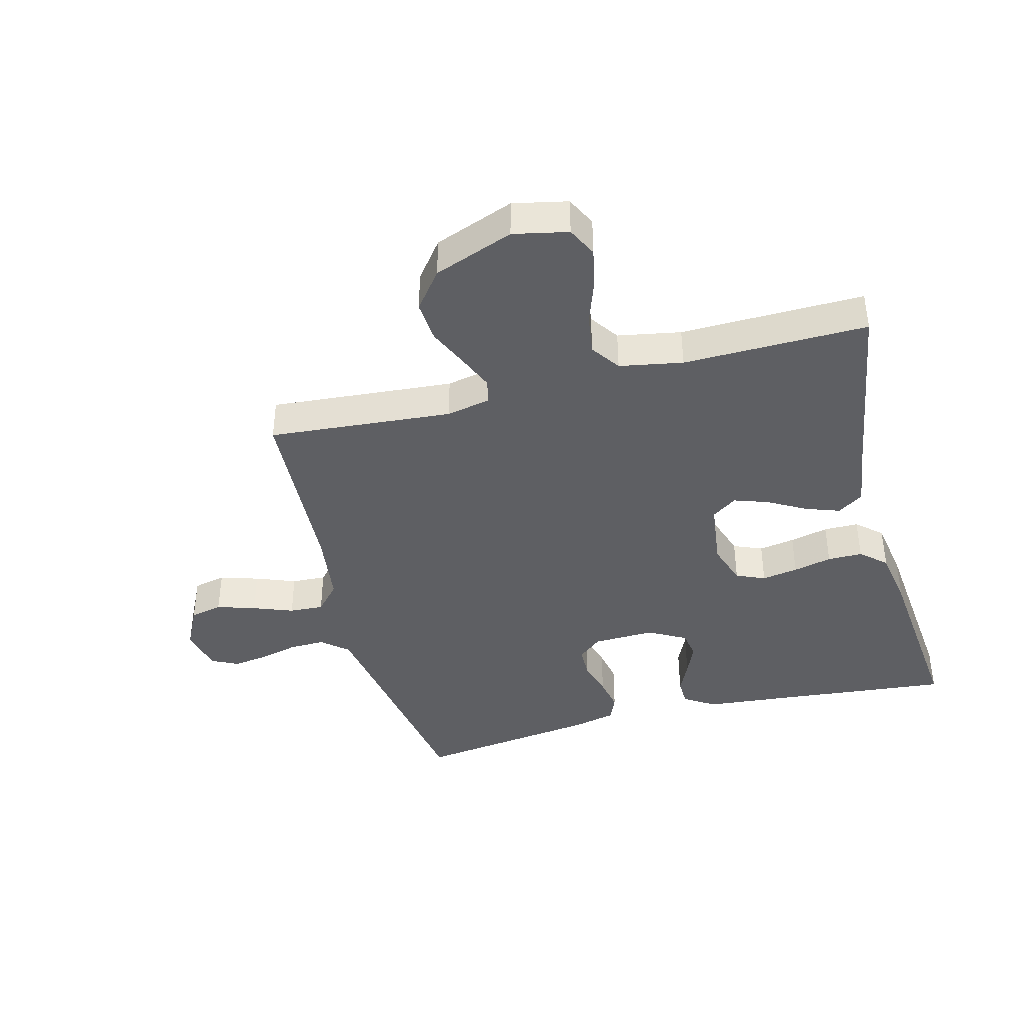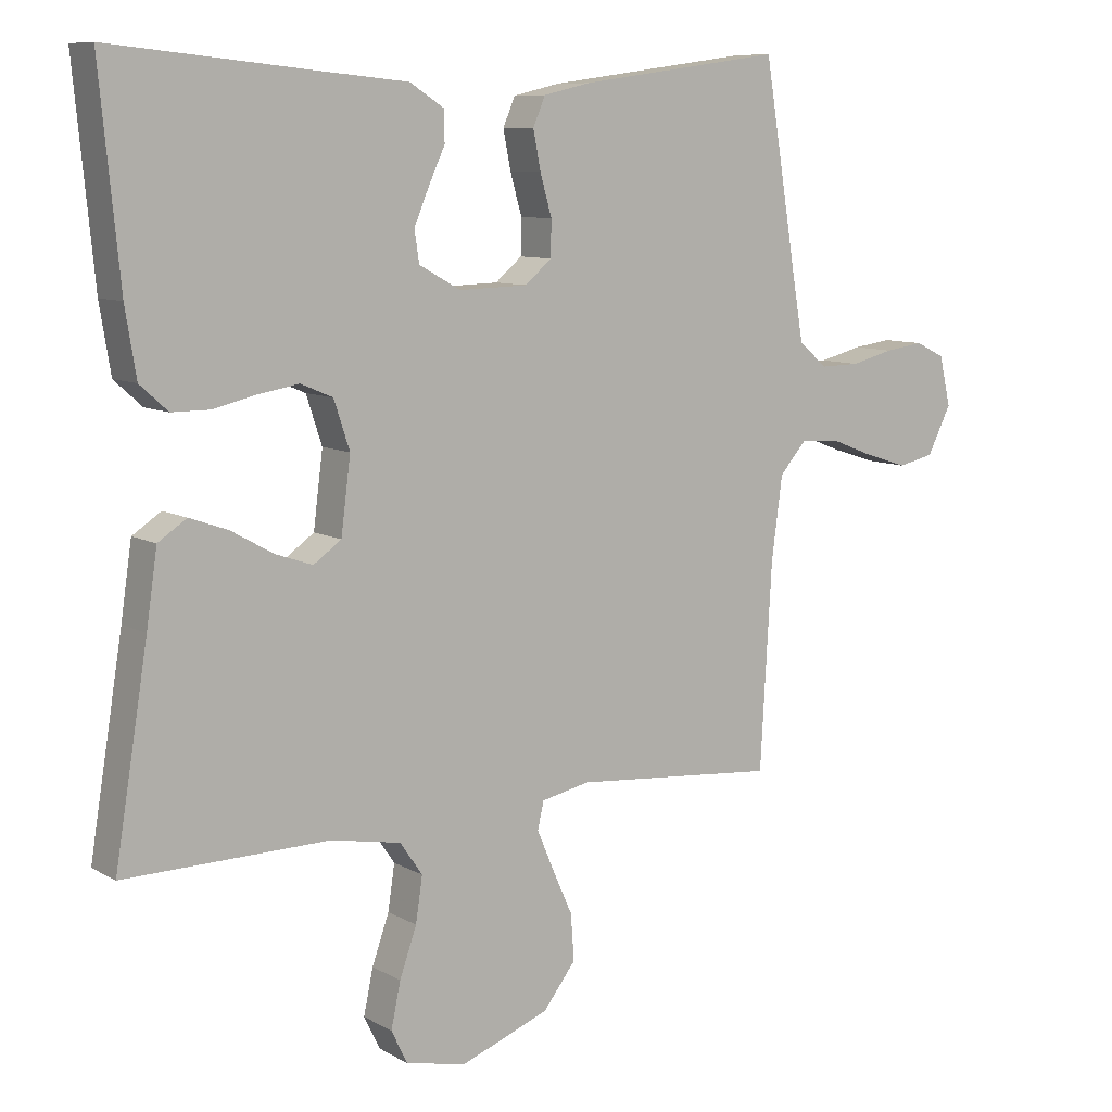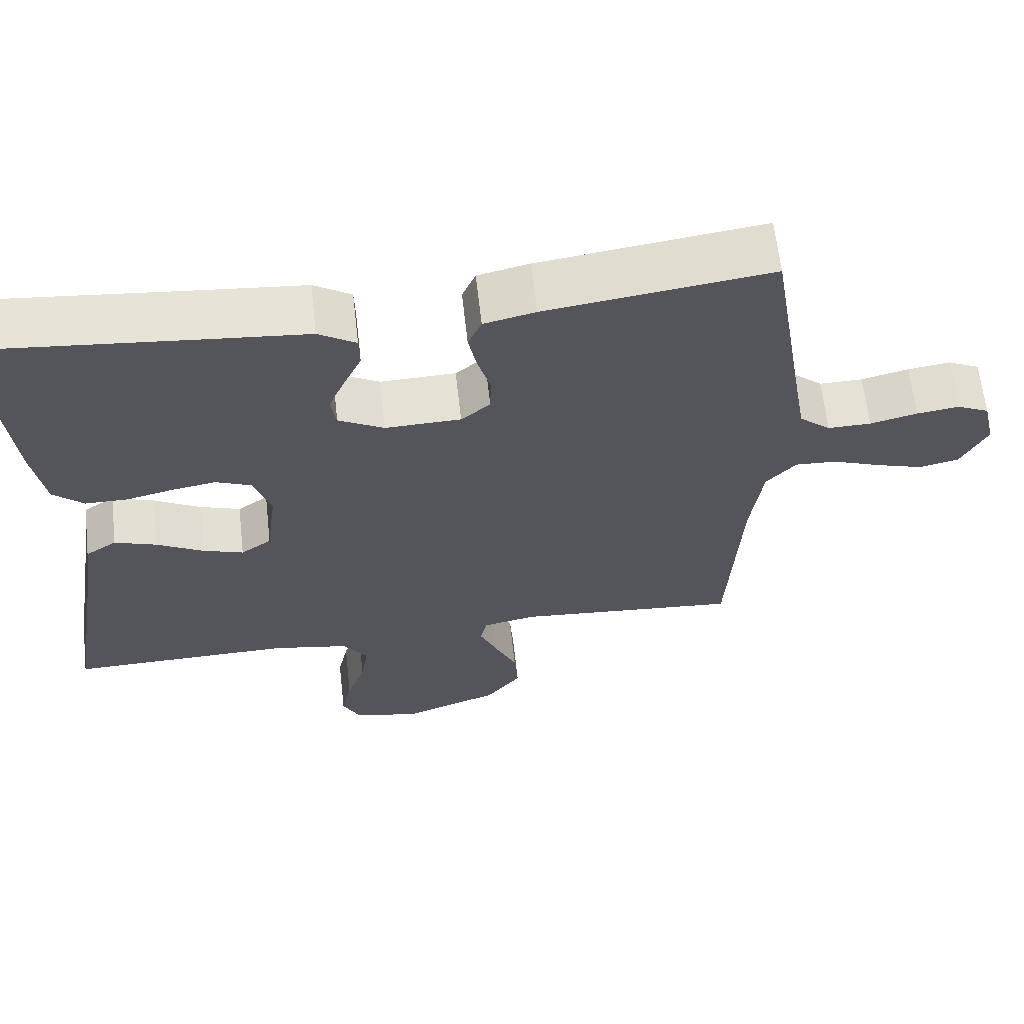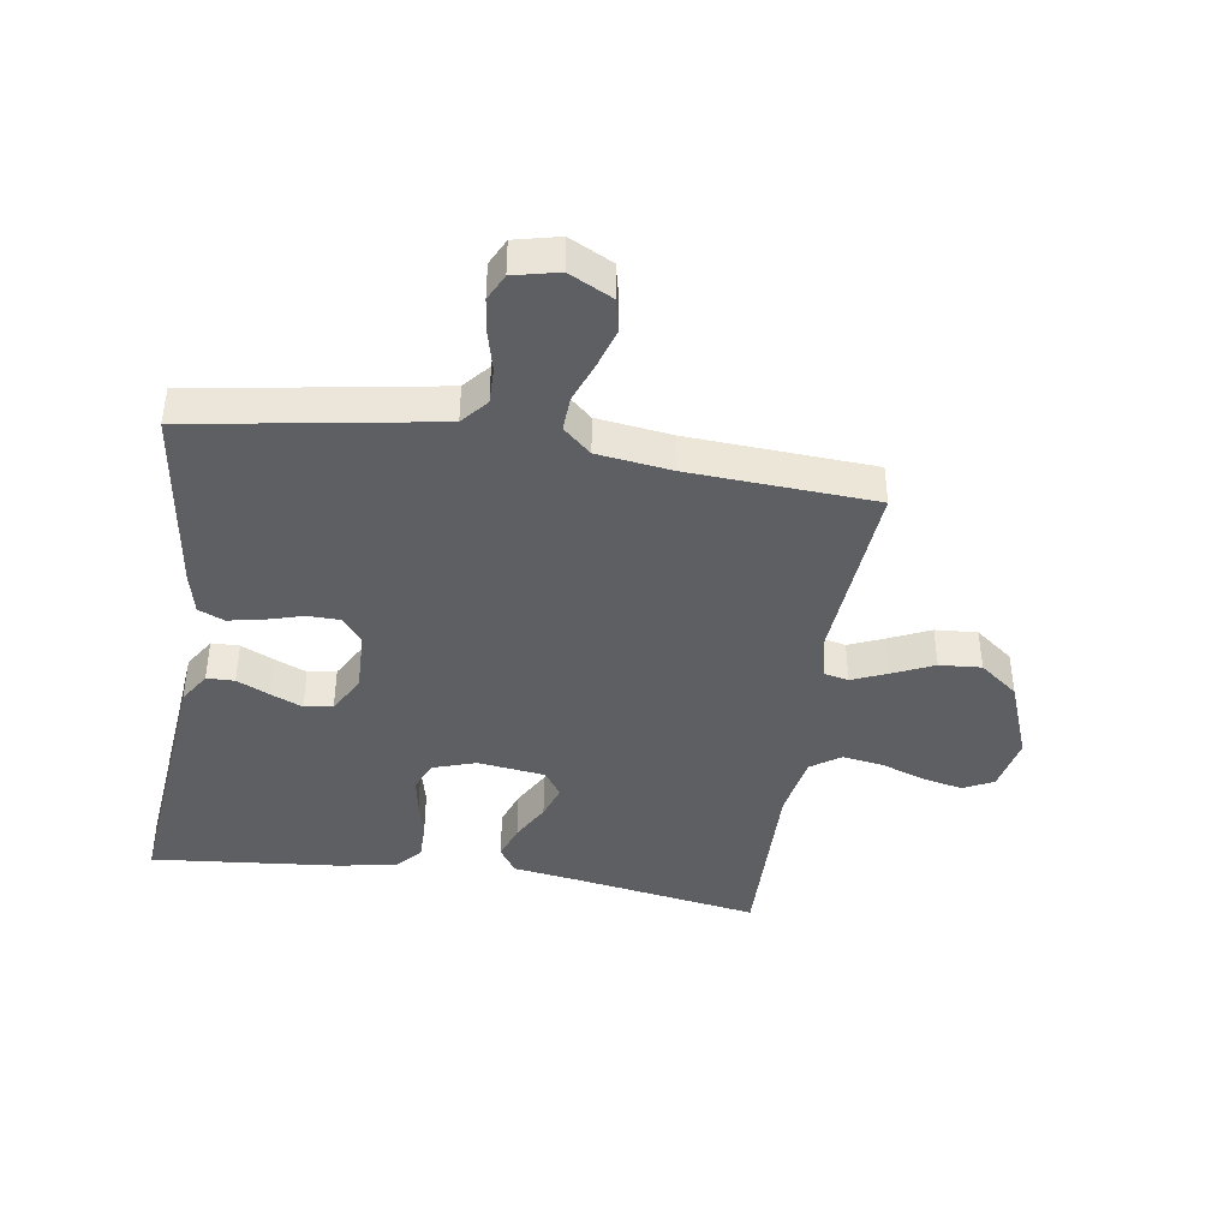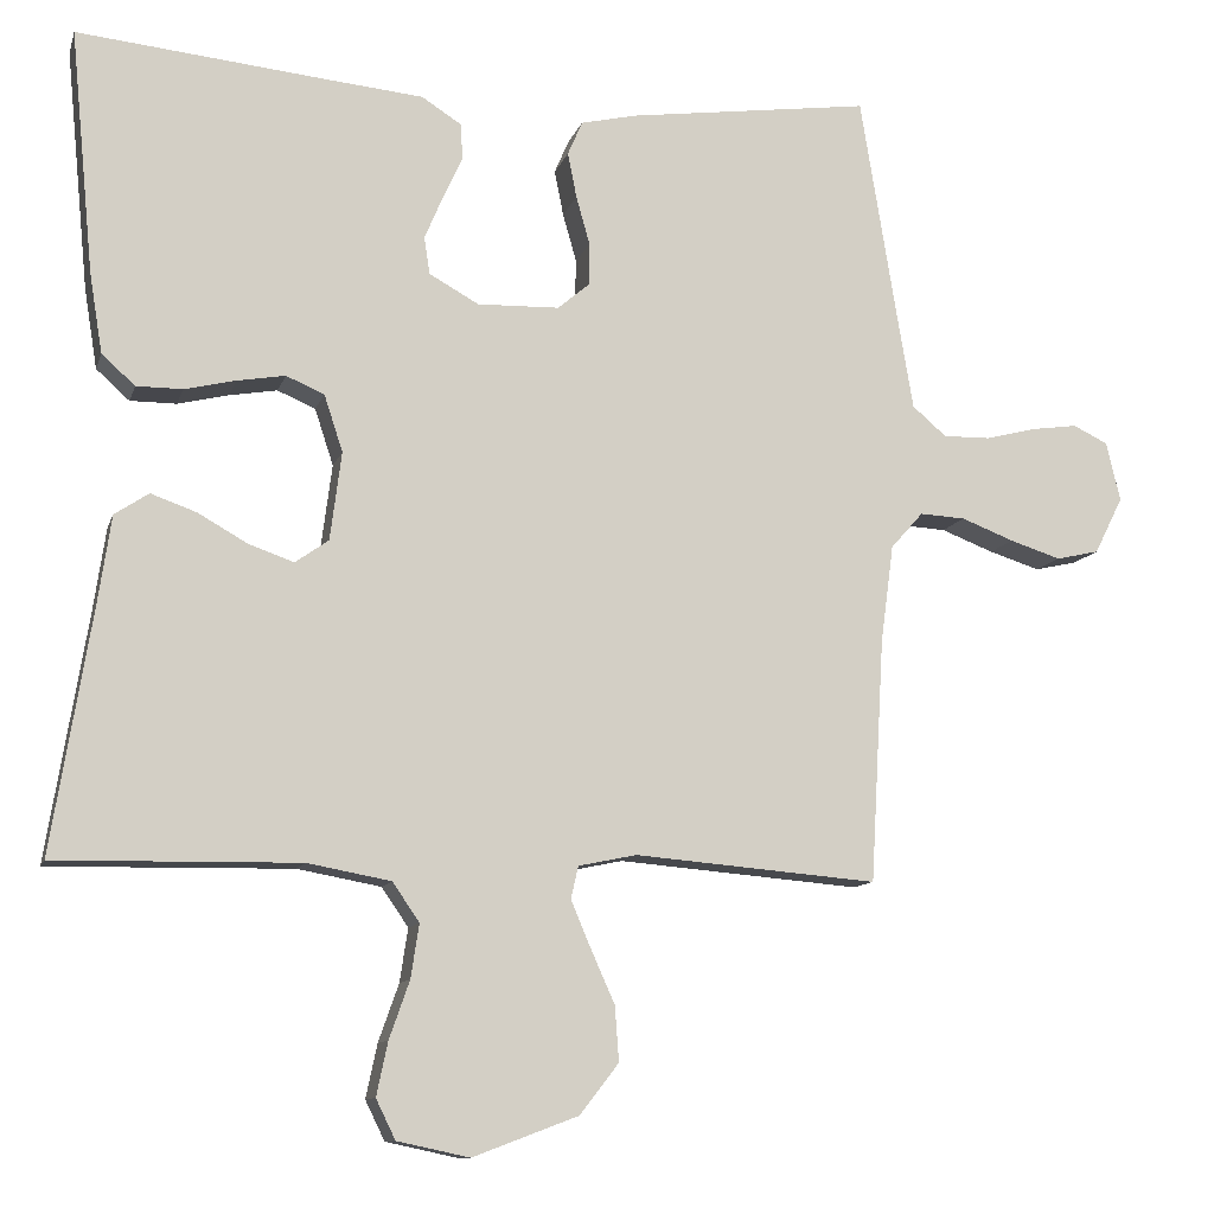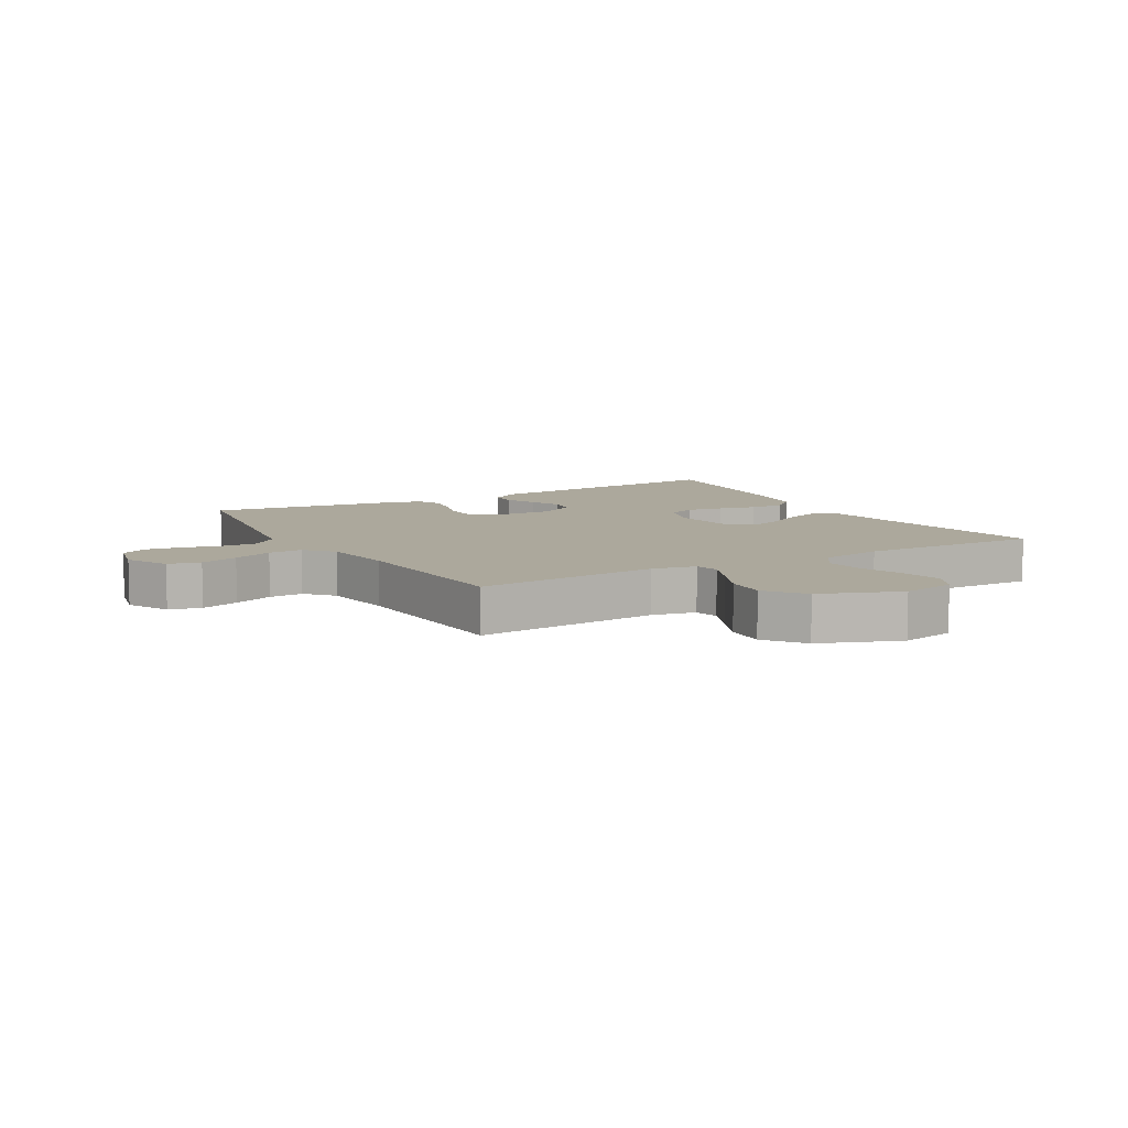
<metadata>
{"format":"obj","ext":"obj","renderer":"f3d","projection":"perspective","resolution":1024,"background":"white","views":[{"elev":-40.5,"azim":-165.3,"up":"+Y"},{"elev":9.0,"azim":-34.6,"up":"+Z"},{"elev":64.0,"azim":-6.4,"up":"+Z"},{"elev":-41.7,"azim":81.3,"up":"+Y"},{"elev":-10.9,"azim":-14.6,"up":"+Z"},{"elev":8.5,"azim":150.2,"up":"+Y"}]}
</metadata>
<code>
v 0.5 0.07 0.5
v 0.549 0.07 0.2
v 0.565 0.07 0.105
v 0.607 0.07 0.069
v 0.665 0.07 0.07
v 0.728 0.07 0.086
v 0.785 0.07 0.094
v 0.828 0.07 0.073
v 0.845 0.07 0
v 0.81 0.07 -0.07
v 0.757 0.07 -0.082
v 0.694 0.07 -0.062
v 0.629 0.07 -0.037
v 0.573 0.07 -0.034
v 0.533 0.07 -0.079
v 0.517 0.07 -0.2
v 0.5 0.07 -0.5
v 0.2 0.07 -0.475
v 0.128 0.07 -0.49
v 0.119 0.07 -0.53
v 0.143 0.07 -0.587
v 0.173 0.07 -0.654
v 0.178 0.07 -0.722
v 0.13 0.07 -0.784
v 0 0.07 -0.833
v -0.089 0.07 -0.814
v -0.113 0.07 -0.765
v -0.099 0.07 -0.699
v -0.074 0.07 -0.628
v -0.064 0.07 -0.562
v -0.097 0.07 -0.514
v -0.2 0.07 -0.495
v -0.5 0.07 -0.5
v -0.451 0.07 -0.2
v -0.435 0.07 -0.092
v -0.393 0.07 -0.064
v -0.337 0.07 -0.084
v -0.275 0.07 -0.119
v -0.22 0.07 -0.138
v -0.179 0.07 -0.109
v -0.165 0.07 0
v -0.188 0.07 0.07
v -0.235 0.07 0.09
v -0.294 0.07 0.08
v -0.357 0.07 0.065
v -0.414 0.07 0.065
v -0.455 0.07 0.102
v -0.471 0.07 0.2
v -0.5 0.07 0.5
v -0.2 0.07 0.47
v -0.073 0.07 0.458
v -0.023 0.07 0.426
v -0.022 0.07 0.381
v -0.046 0.07 0.329
v -0.068 0.07 0.277
v -0.061 0.07 0.231
v 0 0.07 0.197
v 0.101 0.07 0.2
v 0.14 0.07 0.233
v 0.141 0.07 0.285
v 0.124 0.07 0.345
v 0.113 0.07 0.401
v 0.131 0.07 0.443
v 0.2 0.07 0.459
v 0.5 0 0.5
v 0.549 0 0.2
v 0.565 0 0.105
v 0.607 0 0.069
v 0.665 0 0.07
v 0.728 0 0.086
v 0.785 0 0.094
v 0.828 0 0.073
v 0.845 0 0
v 0.81 0 -0.07
v 0.757 0 -0.082
v 0.694 0 -0.062
v 0.629 0 -0.037
v 0.573 0 -0.034
v 0.533 0 -0.079
v 0.517 0 -0.2
v 0.5 0 -0.5
v 0.2 0 -0.475
v 0.128 0 -0.49
v 0.119 0 -0.53
v 0.143 0 -0.587
v 0.173 0 -0.654
v 0.178 0 -0.722
v 0.13 0 -0.784
v 0 0 -0.833
v -0.089 0 -0.814
v -0.113 0 -0.765
v -0.099 0 -0.699
v -0.074 0 -0.628
v -0.064 0 -0.562
v -0.097 0 -0.514
v -0.2 0 -0.495
v -0.5 0 -0.5
v -0.451 0 -0.2
v -0.435 0 -0.092
v -0.393 0 -0.064
v -0.337 0 -0.084
v -0.275 0 -0.119
v -0.22 0 -0.138
v -0.179 0 -0.109
v -0.165 0 0
v -0.188 0 0.07
v -0.235 0 0.09
v -0.294 0 0.08
v -0.357 0 0.065
v -0.414 0 0.065
v -0.455 0 0.102
v -0.471 0 0.2
v -0.5 0 0.5
v -0.2 0 0.47
v -0.073 0 0.458
v -0.023 0 0.426
v -0.022 0 0.381
v -0.046 0 0.329
v -0.068 0 0.277
v -0.061 0 0.231
v 0 0 0.197
v 0.101 0 0.2
v 0.14 0 0.233
v 0.141 0 0.285
v 0.124 0 0.345
v 0.113 0 0.401
v 0.131 0 0.443
v 0.2 0 0.459
f 64 1 2
f 63 64 2
f 62 63 2
f 61 62 2
f 60 61 2
f 59 60 2 3
f 58 59 3 4
f 57 58 4
f 52 53 54
f 51 52 54
f 50 51 54
f 50 54 55
f 49 50 55
f 48 49 55
f 47 48 55
f 46 47 55
f 45 46 55
f 44 45 55
f 43 44 55 56
f 36 37 38
f 35 36 38
f 34 35 38
f 34 38 39
f 33 34 39
f 32 33 39
f 31 32 39 40
f 27 28 29
f 26 27 29
f 25 26 29
f 24 25 29
f 23 24 29
f 22 23 29
f 21 22 29
f 20 21 29 30
f 31 40 41
f 30 31 41
f 20 30 41
f 19 20 41
f 11 12 13
f 10 11 13
f 9 10 13
f 8 9 13
f 7 8 13
f 6 7 13
f 5 6 13
f 4 5 13 14
f 57 4 14 15
f 42 43 56 57
f 57 15 16
f 42 57 16
f 41 42 16
f 19 41 16
f 18 19 16
f 16 17 18
f 66 65 128
f 66 128 127
f 66 127 126
f 66 126 125
f 66 125 124
f 67 66 124 123
f 68 67 123 122
f 68 122 121
f 118 117 116
f 118 116 115
f 118 115 114
f 119 118 114
f 119 114 113
f 119 113 112
f 119 112 111
f 119 111 110
f 119 110 109
f 119 109 108
f 120 119 108 107
f 102 101 100
f 102 100 99
f 102 99 98
f 103 102 98
f 103 98 97
f 103 97 96
f 104 103 96 95
f 93 92 91
f 93 91 90
f 93 90 89
f 93 89 88
f 93 88 87
f 93 87 86
f 93 86 85
f 94 93 85 84
f 105 104 95
f 105 95 94
f 105 94 84
f 105 84 83
f 77 76 75
f 77 75 74
f 77 74 73
f 77 73 72
f 77 72 71
f 77 71 70
f 77 70 69
f 78 77 69 68
f 79 78 68 121
f 121 120 107 106
f 80 79 121
f 80 121 106
f 80 106 105
f 80 105 83
f 80 83 82
f 82 81 80
f 1 65 66 2
f 2 66 67 3
f 3 67 68 4
f 4 68 69 5
f 5 69 70 6
f 6 70 71 7
f 7 71 72 8
f 8 72 73 9
f 9 73 74 10
f 10 74 75 11
f 11 75 76 12
f 12 76 77 13
f 13 77 78 14
f 14 78 79 15
f 15 79 80 16
f 16 80 81 17
f 17 81 82 18
f 18 82 83 19
f 19 83 84 20
f 20 84 85 21
f 21 85 86 22
f 22 86 87 23
f 23 87 88 24
f 24 88 89 25
f 25 89 90 26
f 26 90 91 27
f 27 91 92 28
f 28 92 93 29
f 29 93 94 30
f 30 94 95 31
f 31 95 96 32
f 32 96 97 33
f 33 97 98 34
f 34 98 99 35
f 35 99 100 36
f 36 100 101 37
f 37 101 102 38
f 38 102 103 39
f 39 103 104 40
f 40 104 105 41
f 41 105 106 42
f 42 106 107 43
f 43 107 108 44
f 44 108 109 45
f 45 109 110 46
f 46 110 111 47
f 47 111 112 48
f 48 112 113 49
f 49 113 114 50
f 50 114 115 51
f 51 115 116 52
f 52 116 117 53
f 53 117 118 54
f 54 118 119 55
f 55 119 120 56
f 56 120 121 57
f 57 121 122 58
f 58 122 123 59
f 59 123 124 60
f 60 124 125 61
f 61 125 126 62
f 62 126 127 63
f 63 127 128 64
f 64 128 65 1

</code>
